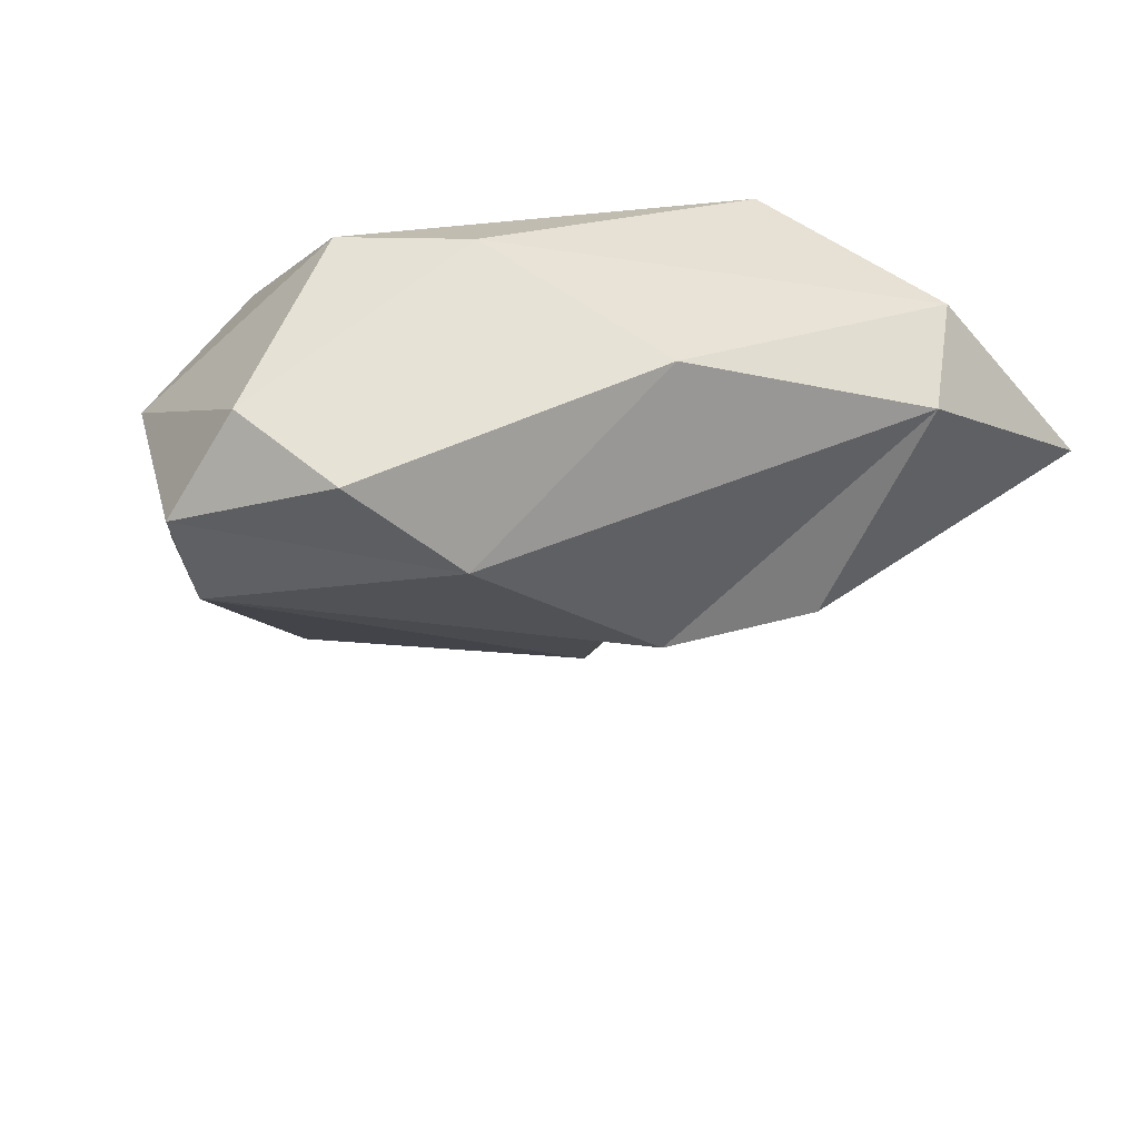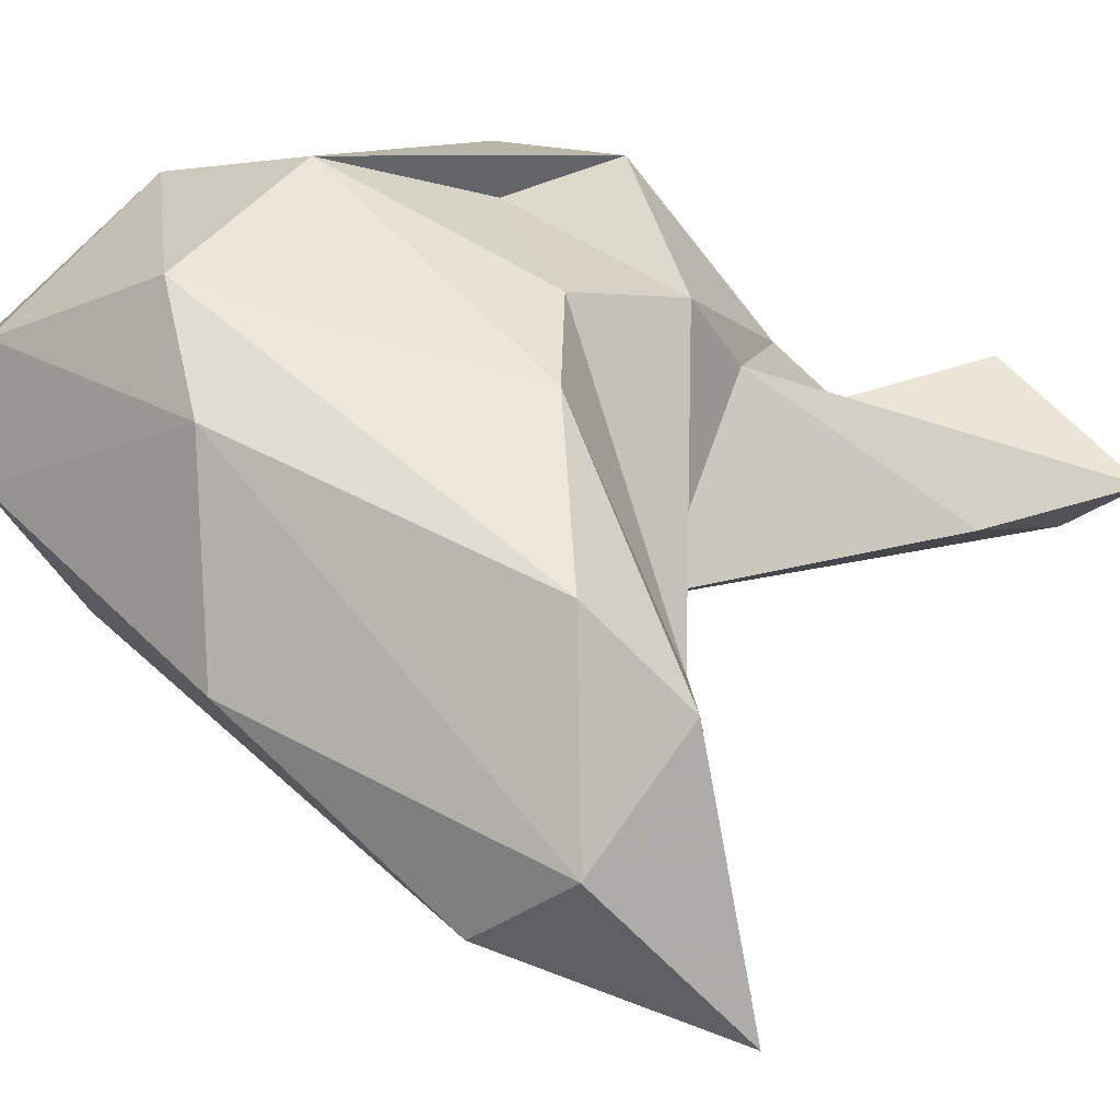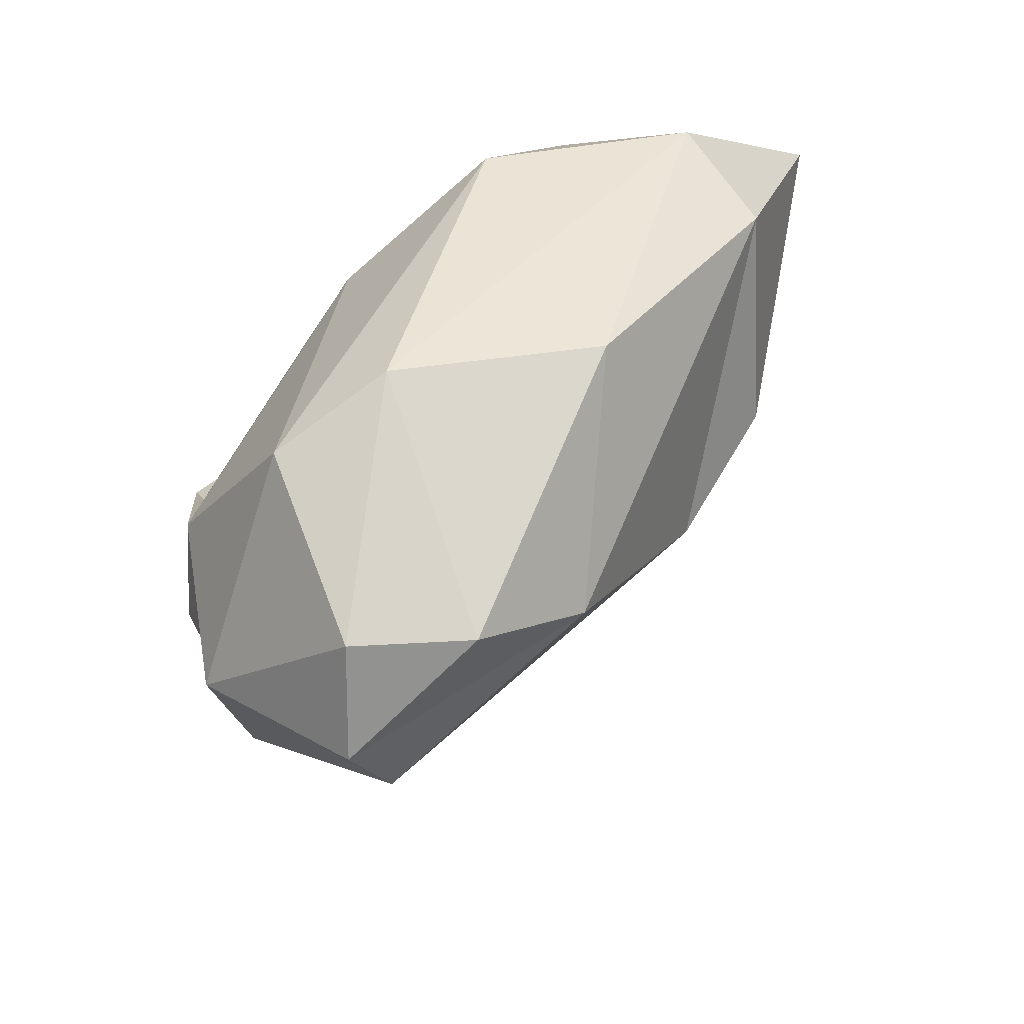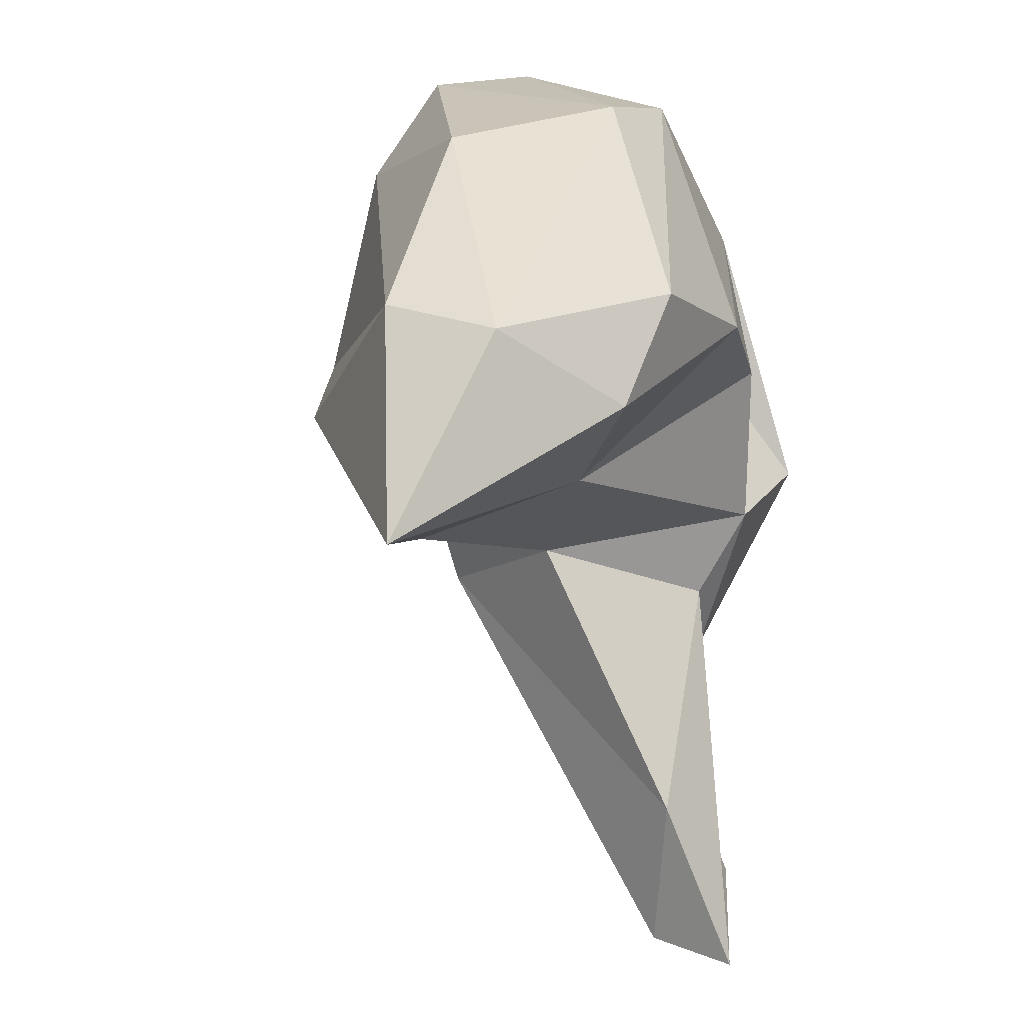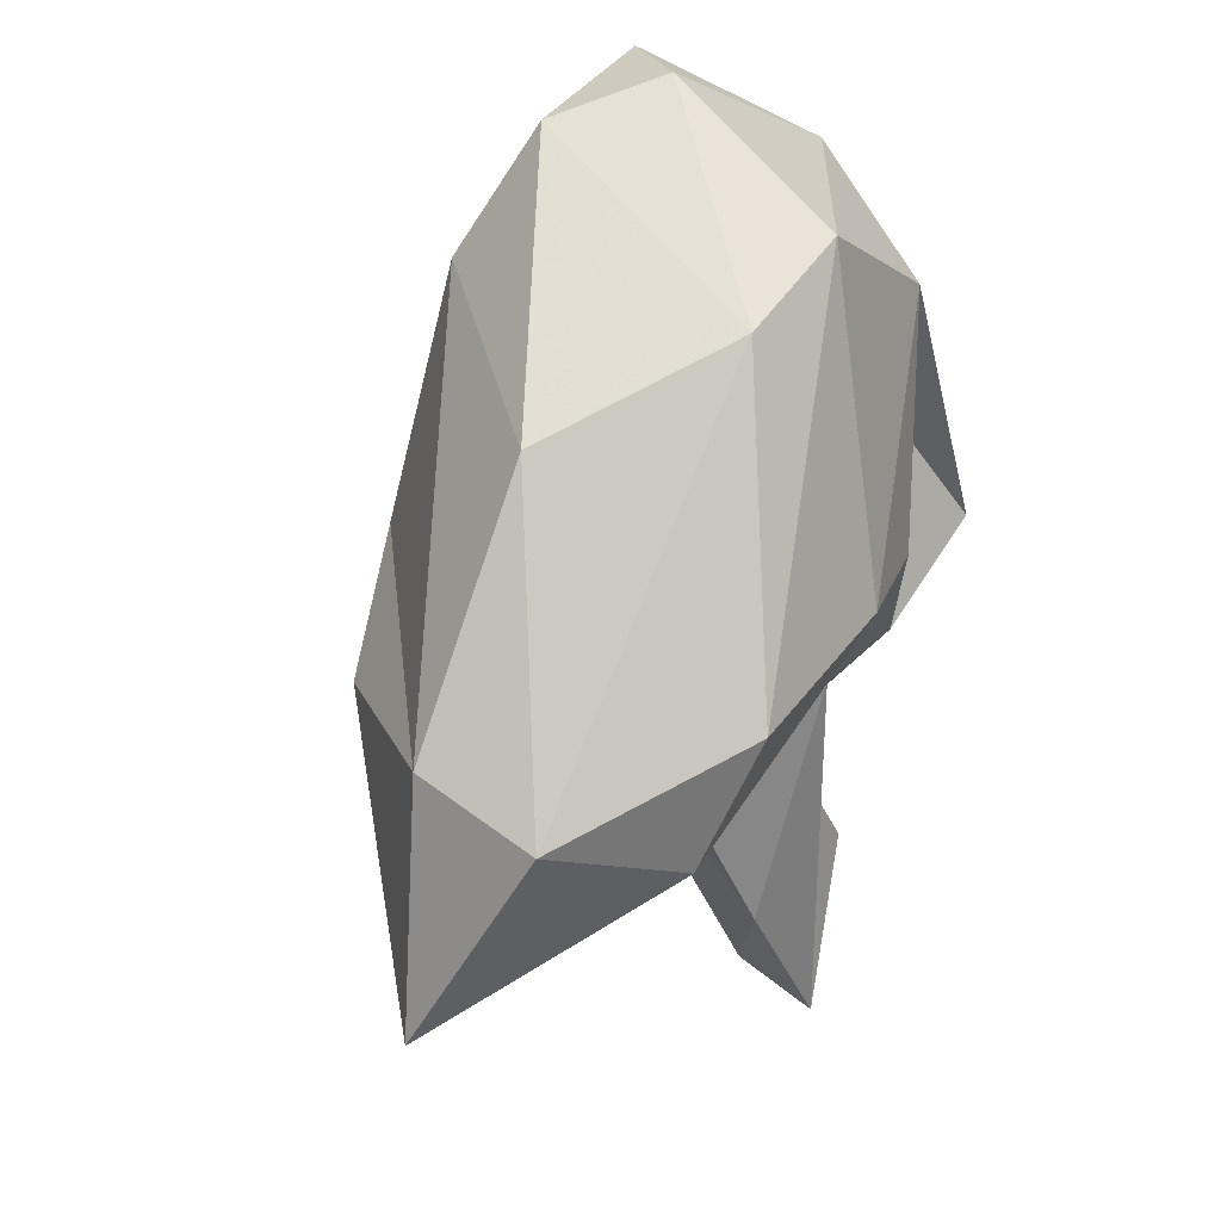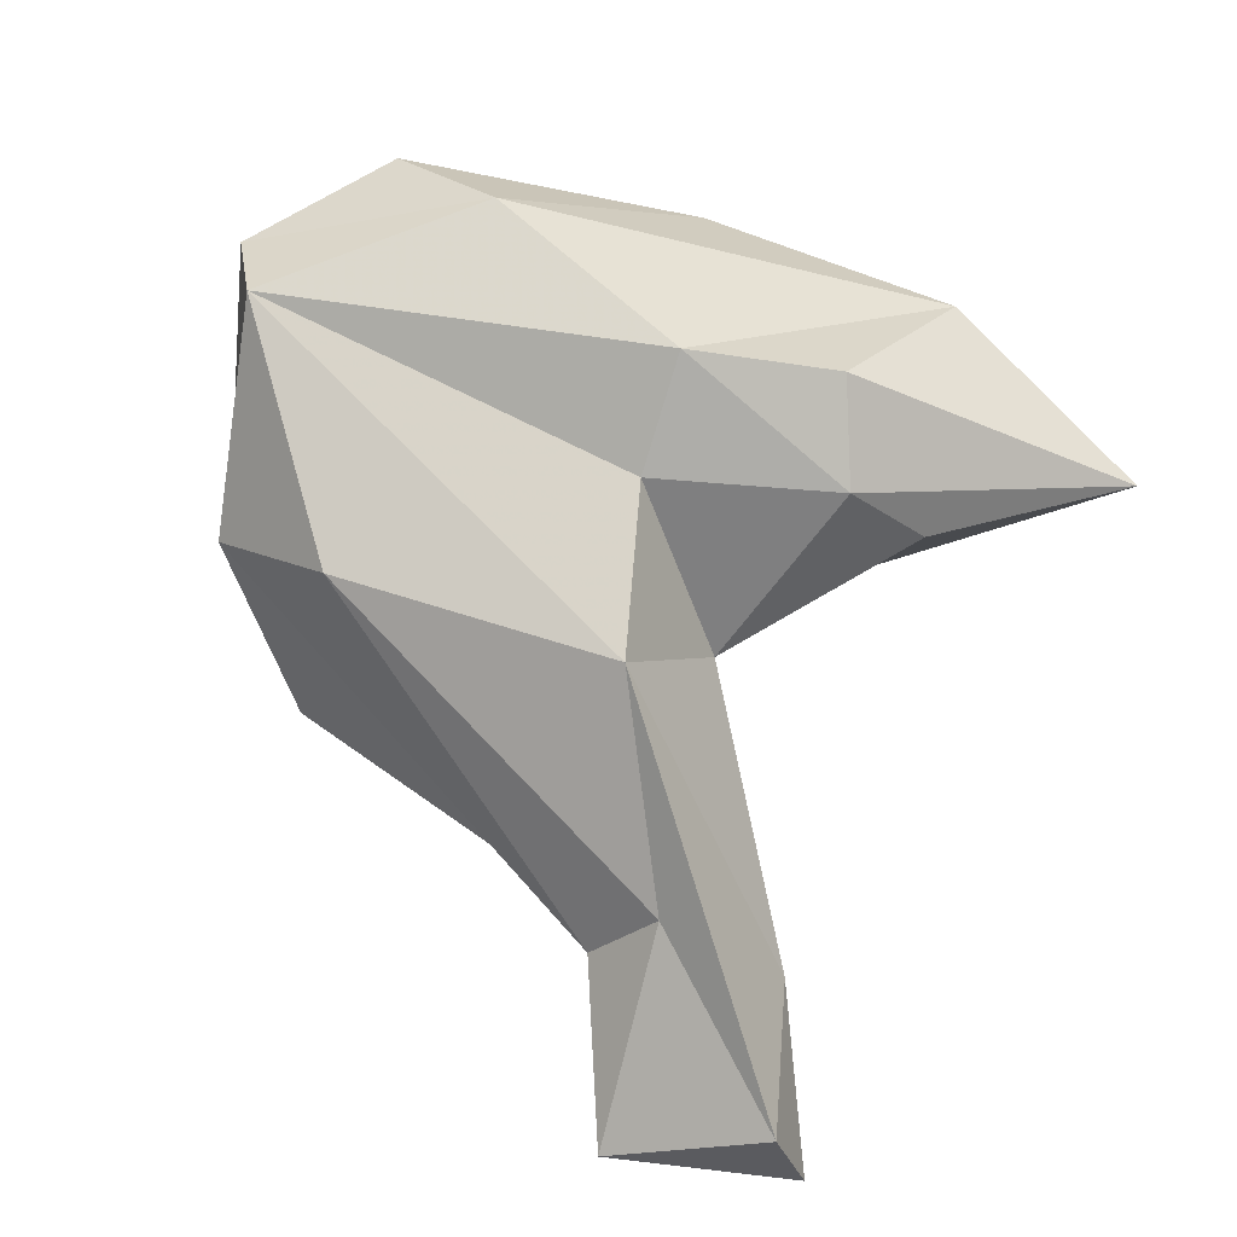
<metadata>
{"format":"obj","ext":"obj","renderer":"f3d","projection":"perspective","resolution":1024,"background":"white","views":[{"elev":61.6,"azim":-55.6,"up":"+Z"},{"elev":1.8,"azim":41.3,"up":"+Y"},{"elev":73.9,"azim":-98.2,"up":"+Z"},{"elev":19.1,"azim":54.6,"up":"+Z"},{"elev":64.5,"azim":61.4,"up":"+Z"},{"elev":-30.4,"azim":-46.5,"up":"+Z"}]}
</metadata>
<code>
v 194.2 195.7 121.2
v 197.9 187.7 120.7
v 197.5 194.5 109.6
v 193.7 194.5 118.4
v 201.7 183.4 114.7
v 197.2 195.2 123.7
v 196.8 191.2 123.7
v 197 199.3 112.6
v 203.5 187.5 106.2
v 202.8 186.1 111.9
v 205.7 185.9 123.5
v 197.9 200.1 118.1
v 202.6 201.4 109.3
v 208.2 190.5 100.2
v 211 179.7 119.5
v 205.6 180.2 114.4
v 203.5 200.2 117.6
v 205.2 199.4 111.9
v 208.3 195.5 103.1
v 208.3 188.1 108.6
v 207.3 181.5 111.4
v 203.8 196.7 123.2
v 207.4 200.7 108.9
v 214.6 181.5 119.2
v 213.4 189.9 99.79
v 209.2 194.7 105.8
v 212.8 189.9 94.22
v 209.6 196.5 108.6
v 210.5 181.2 111.1
v 214.6 188.5 119.3
v 209.7 196.4 114.3
v 210.6 195.3 94.49
v 205.7 192.9 123.9
v 208.5 193.8 100.3
v 212.8 186.2 112.9
v 215.8 176.6 113.4
v 211.9 193.8 116.8
v 215.6 191.2 94
v 216.1 185.5 116.4
g foo
f 24 33 11
f 6 33 22
f 7 11 33
f 7 33 6
f 24 30 33
f 11 15 24
f 30 22 33
f 15 11 2
f 2 11 7
f 12 6 22
f 2 7 1
f 6 1 7
f 1 6 12
f 24 39 30
f 39 37 30
f 22 30 37
f 2 5 15
f 5 16 15
f 37 17 22
f 17 12 22
f 4 5 2
f 1 4 2
f 4 1 12
f 36 39 24
f 36 24 15
f 15 16 36
f 36 35 39
f 37 39 35
f 37 31 17
f 12 17 8
f 12 8 4
f 29 36 21
f 21 36 16
f 29 35 36
f 21 16 5
f 35 31 37
f 5 10 21
f 18 17 31
f 10 5 4
f 18 23 17
f 13 17 23
f 13 8 17
f 8 3 4
f 35 29 20
f 20 29 21
f 28 31 35
f 20 28 35
f 20 21 10
f 31 28 18
f 23 18 28
f 4 9 10
f 3 9 4
f 26 28 20
f 9 20 10
f 19 23 28
f 19 28 26
f 13 23 19
f 19 8 13
f 19 34 8
f 34 3 8
f 9 25 20
f 25 26 20
f 9 3 14
f 3 34 14
f 19 26 34
f 25 38 26
f 27 25 9
f 14 27 9
f 32 14 34
f 25 27 38
f 26 38 34
f 32 34 38
f 32 27 14
f 32 38 27
g

</code>
